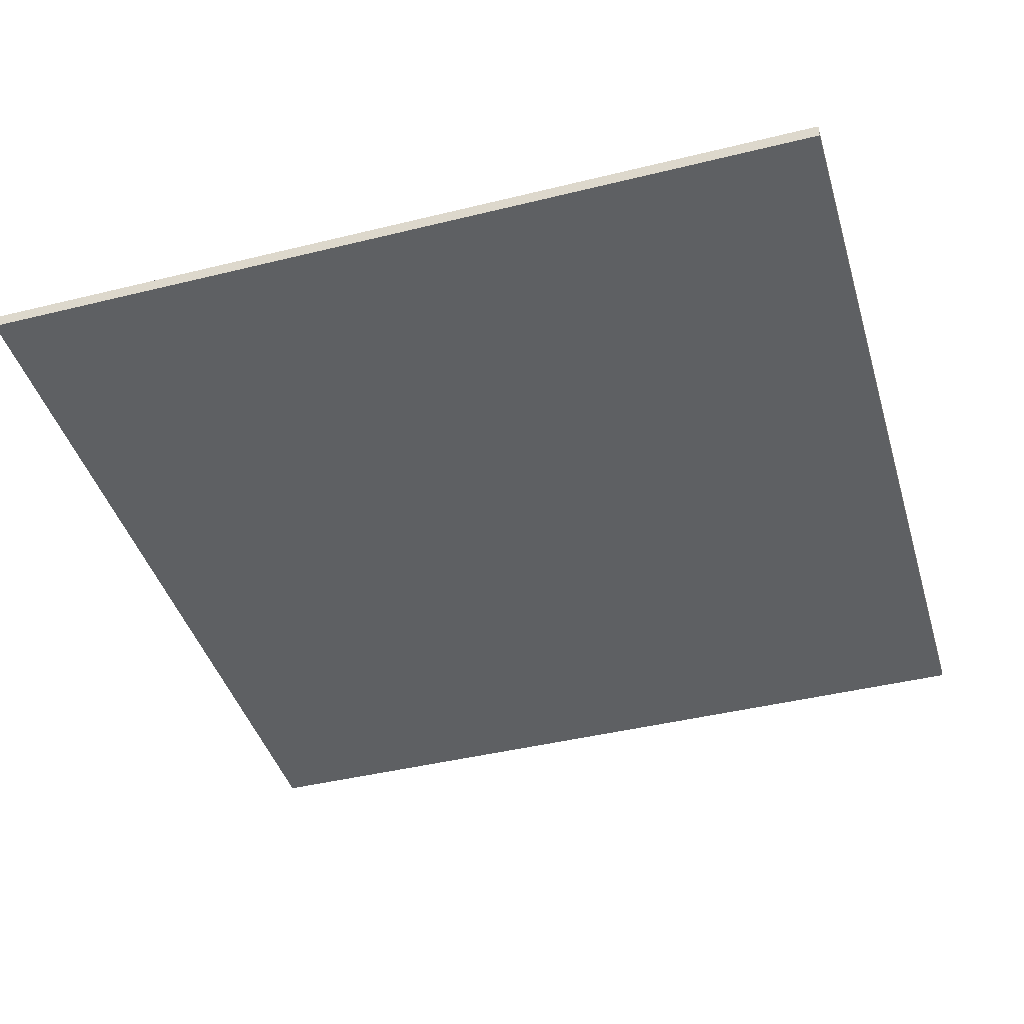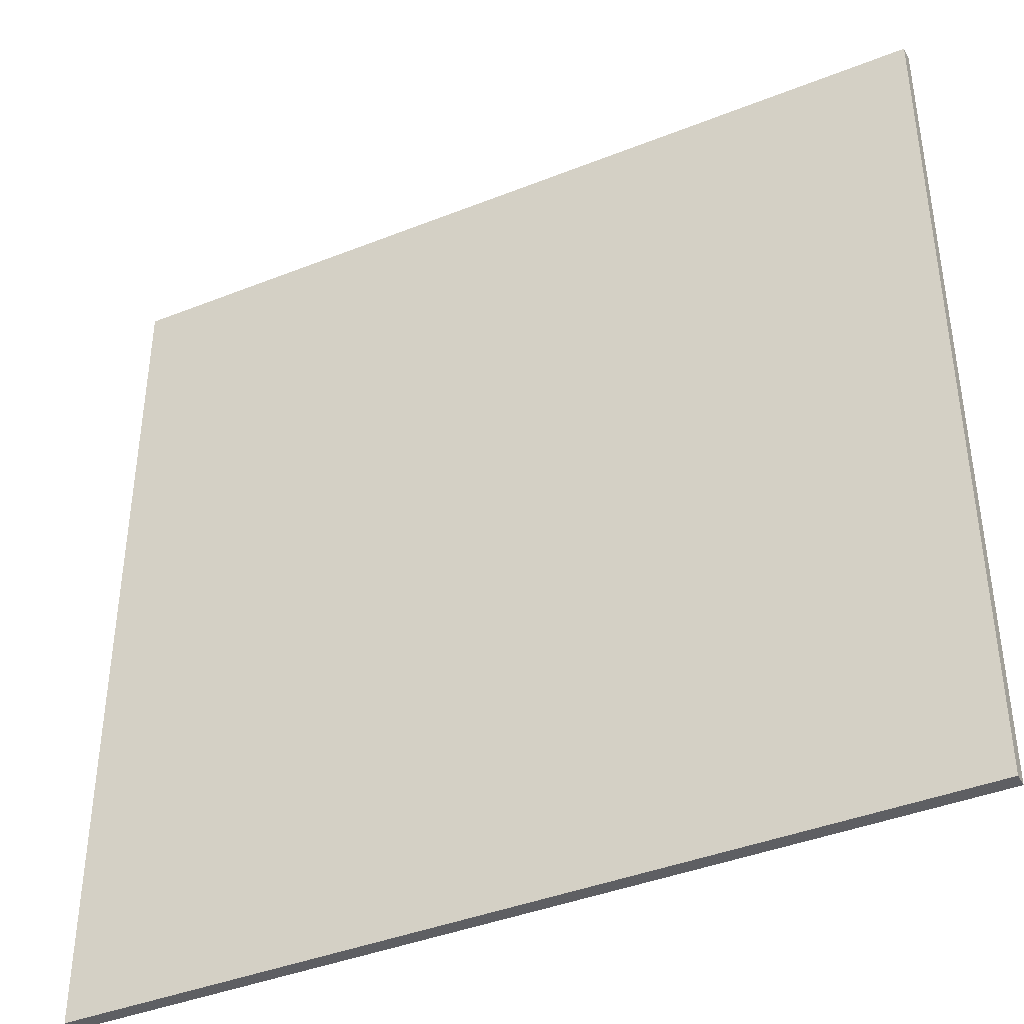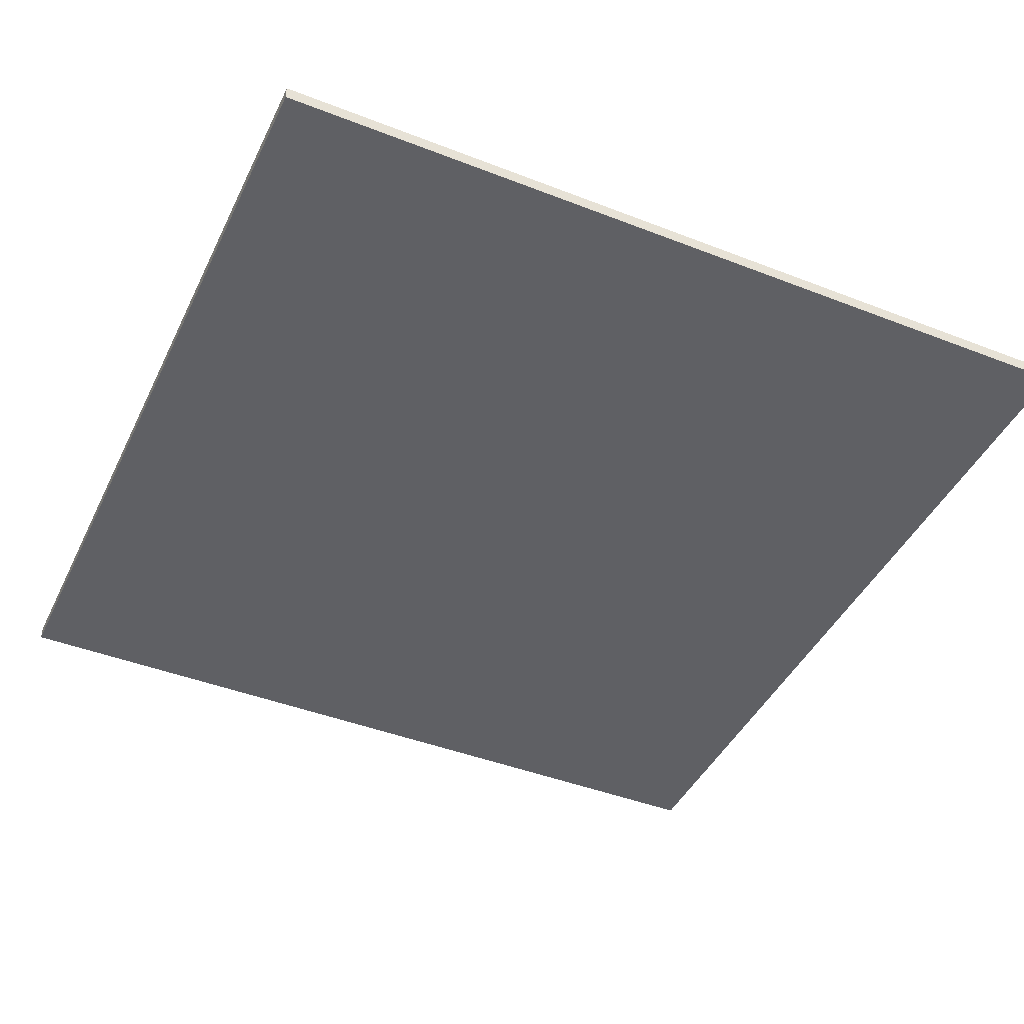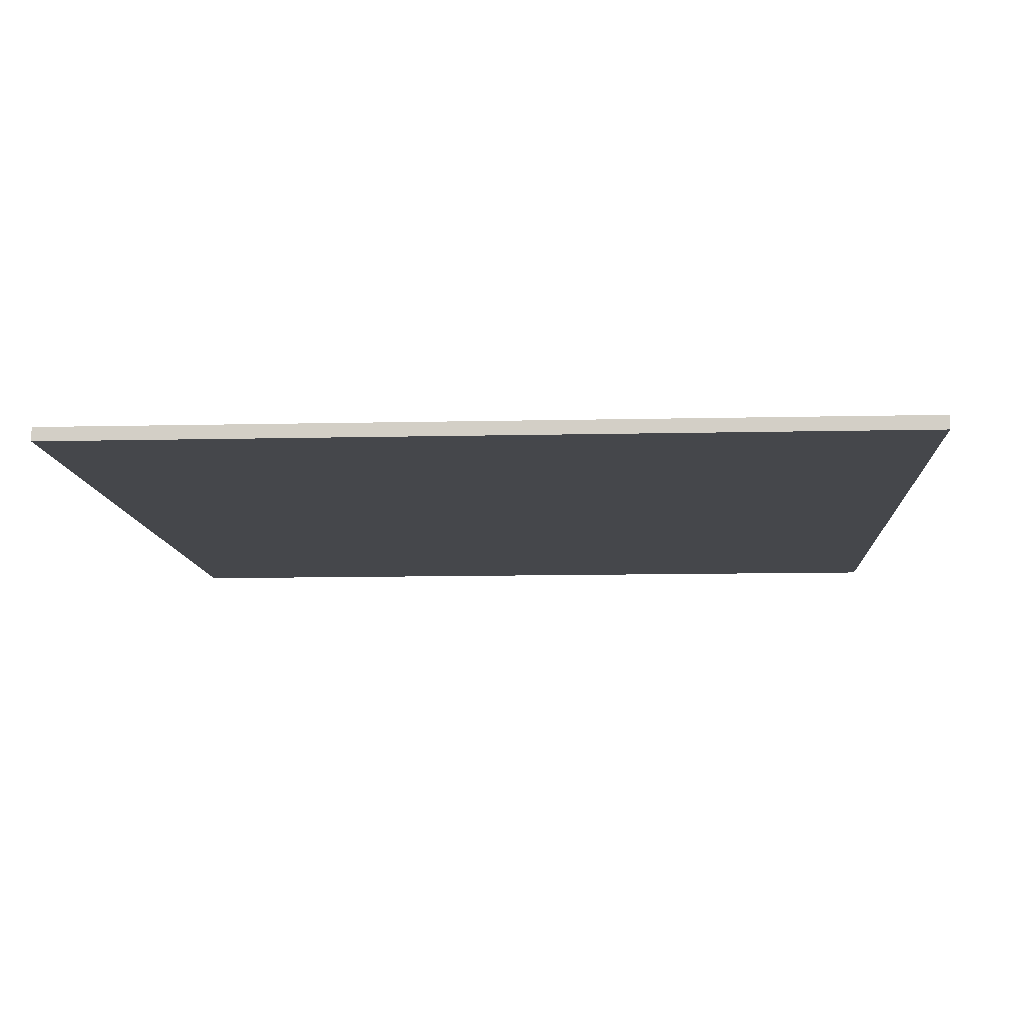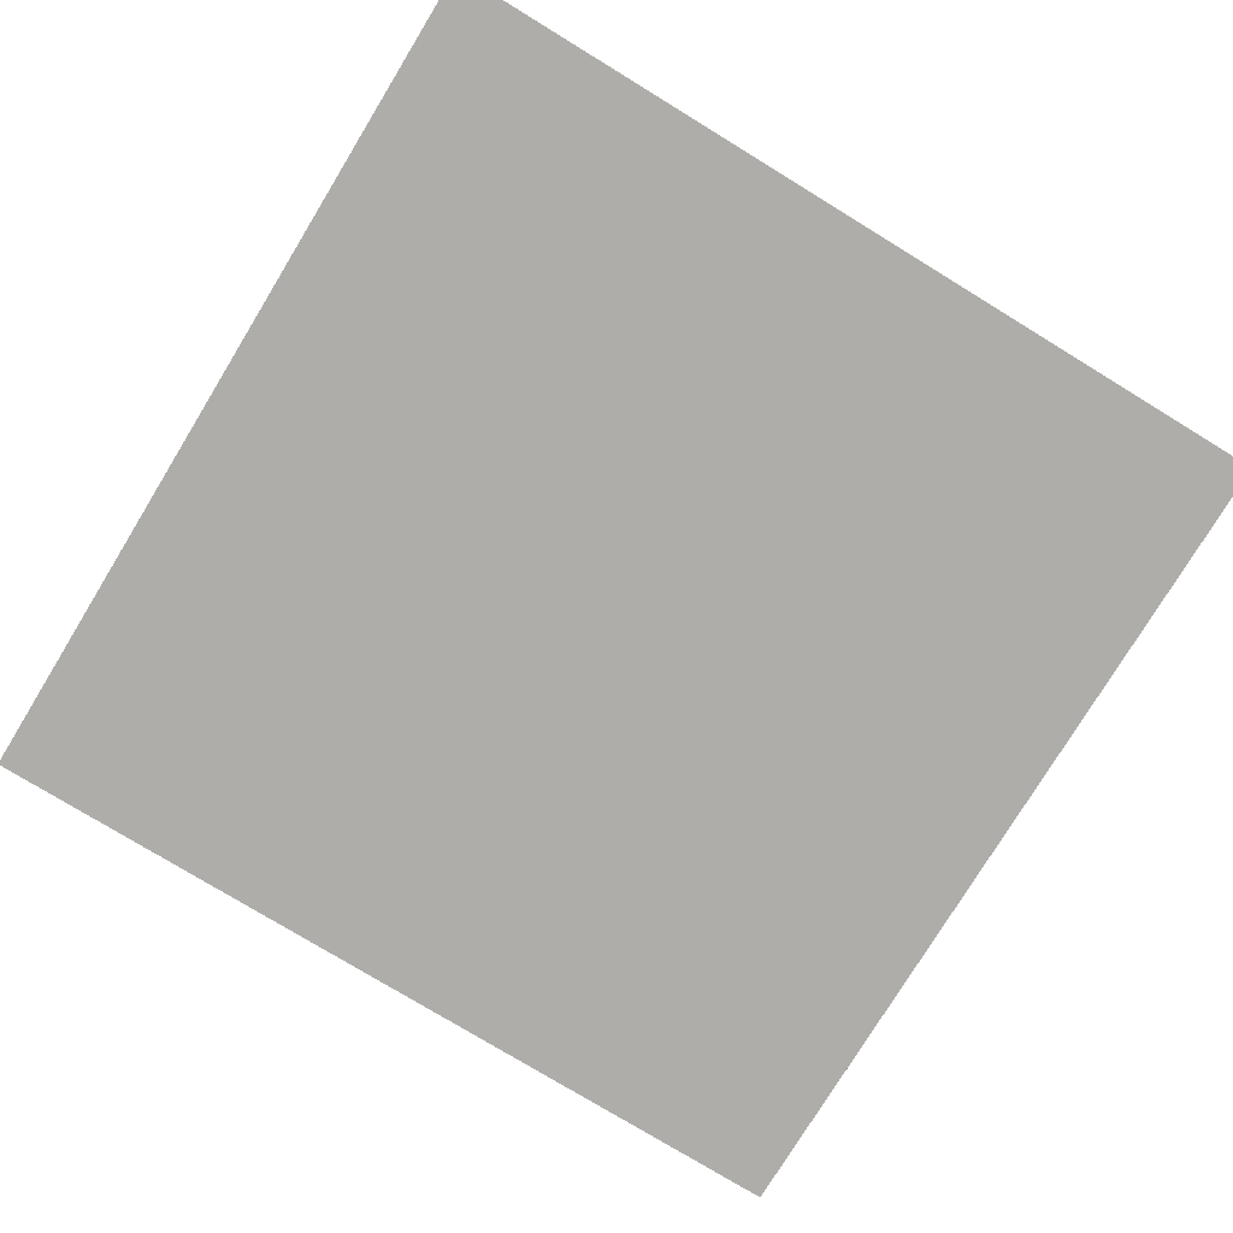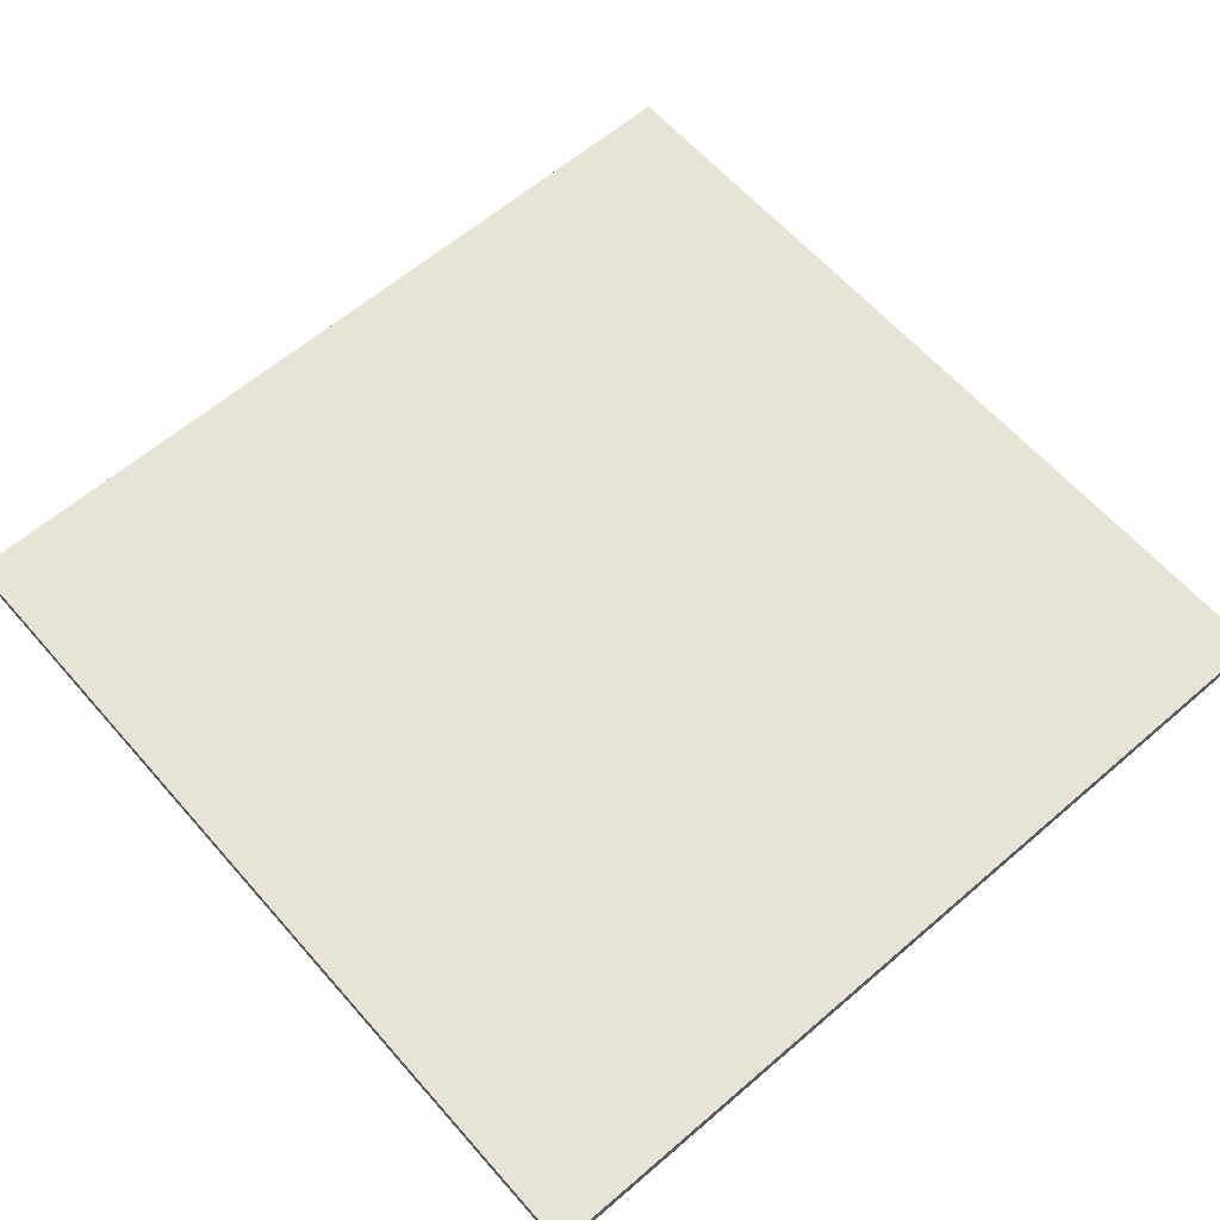
<metadata>
{"format":"obj","ext":"obj","renderer":"f3d","projection":"perspective","resolution":1024,"background":"white","views":[{"elev":-42.6,"azim":-73.6,"up":"+Y"},{"elev":-40.6,"azim":26.0,"up":"+Z"},{"elev":-43.7,"azim":-114.6,"up":"+Y"},{"elev":-10.5,"azim":3.4,"up":"+Y"},{"elev":-77.3,"azim":-31.4,"up":"+Y"},{"elev":61.9,"azim":138.9,"up":"+Y"}]}
</metadata>
<code>
o Main bot01 (2)
g Main bot01 (2)
v 422.7 0 -0.4612
v 362.4 0 -0.4612
v 422.7 0.9729 -0.4612
v 362.4 0.9729 -0.4612
v 362.4 0 -0.4612
v 362.4 0 -60.71
v 362.4 0.9729 -0.4612
v 362.4 0.9729 -60.71
v 362.4 0 -60.71
v 422.7 0 -60.71
v 362.4 0.9729 -60.71
v 422.7 0.9729 -60.71
v 422.7 0 -60.71
v 422.7 0 -0.4612
v 422.7 0.9729 -60.71
v 422.7 0.9729 -0.4612
v 422.7 0.9729 -0.4612
v 362.4 0.9729 -0.4612
v 422.7 0.9729 -60.71
v 362.4 0.9729 -60.71
v 422.7 0 -60.71
v 362.4 0 -60.71
v 422.7 0 -0.4612
v 362.4 0 -0.4612
g Main bot01 (2)
f 3 4 2 1
f 7 8 6 5
f 11 12 10 9
f 15 16 14 13
f 19 20 18 17
f 23 24 22 21

</code>
